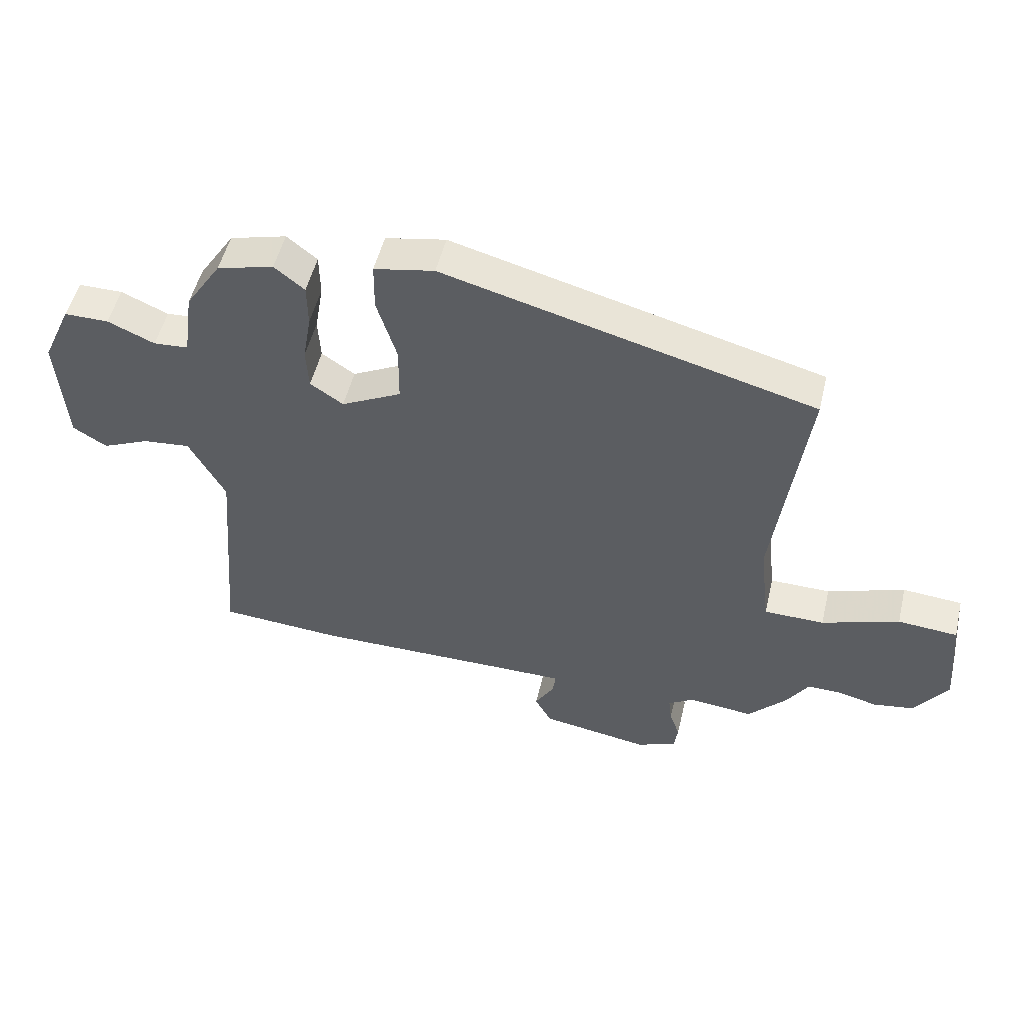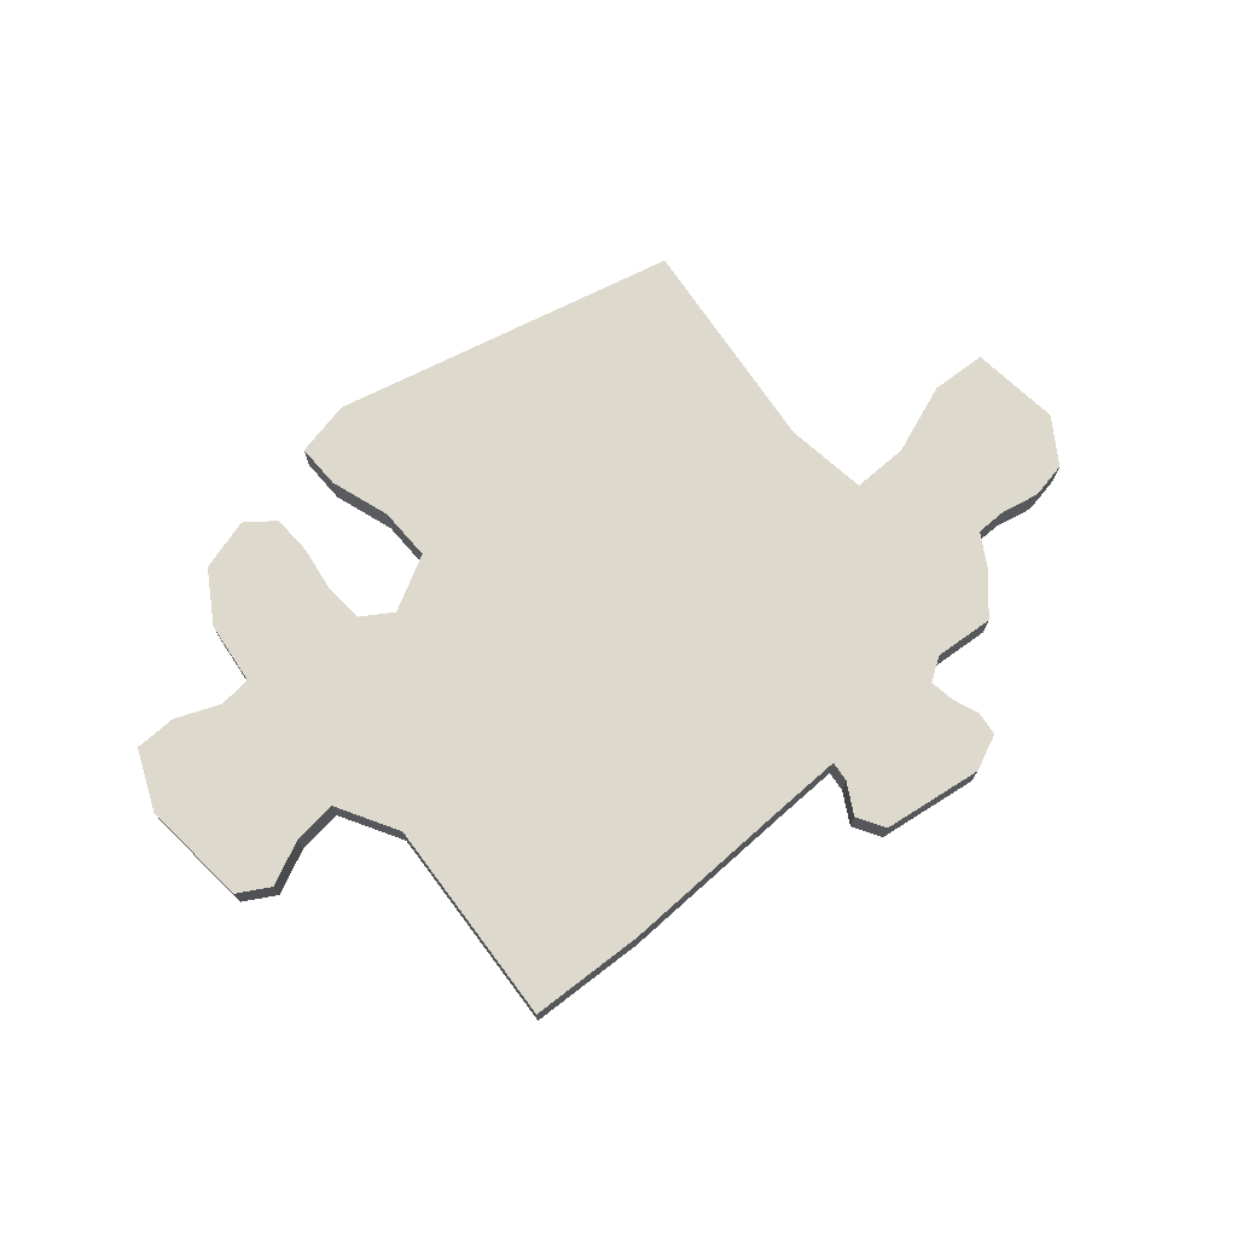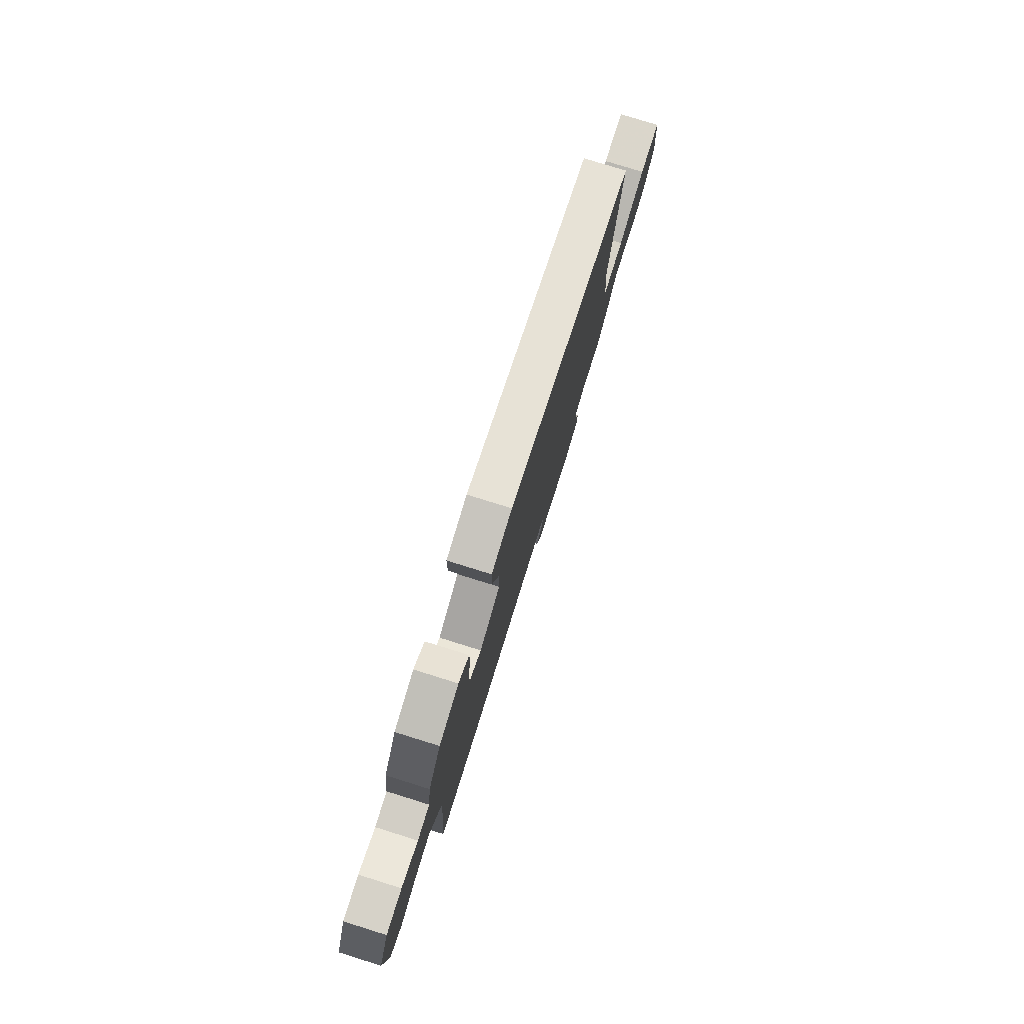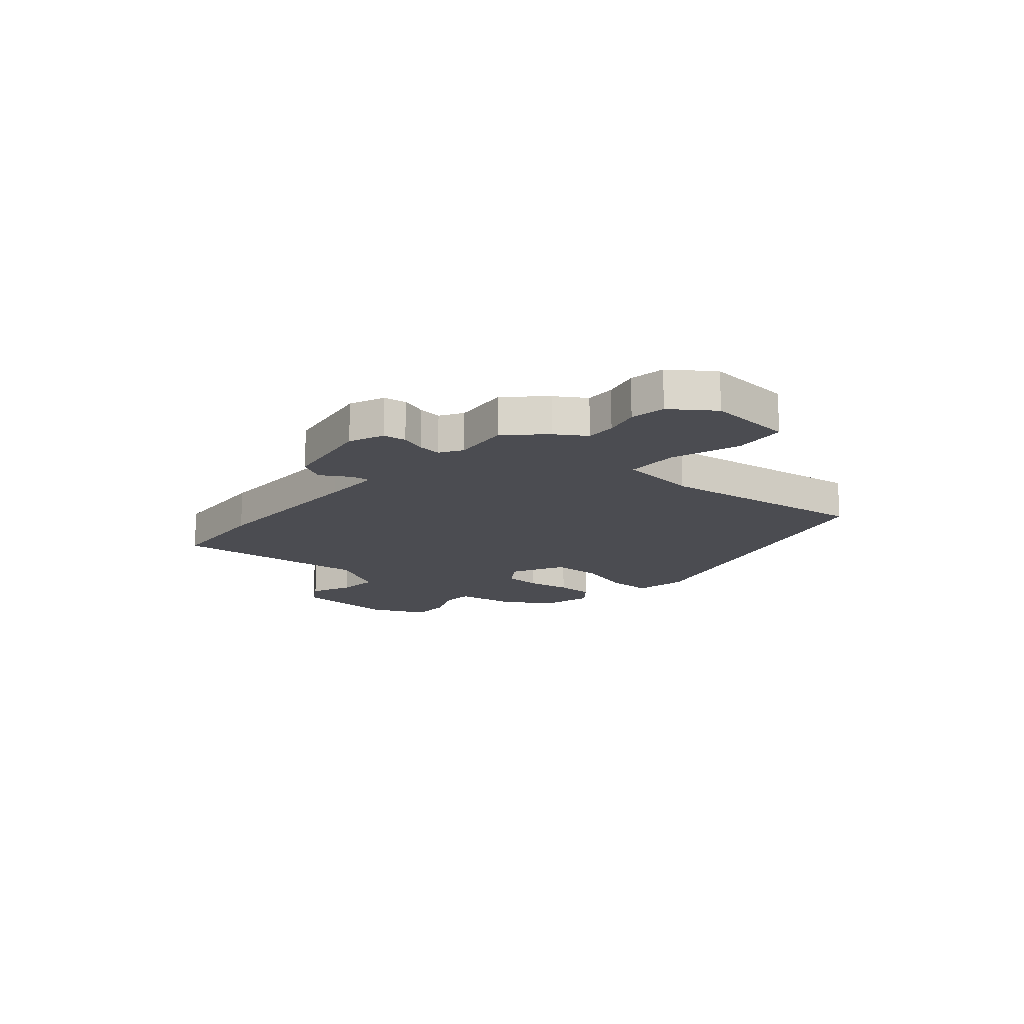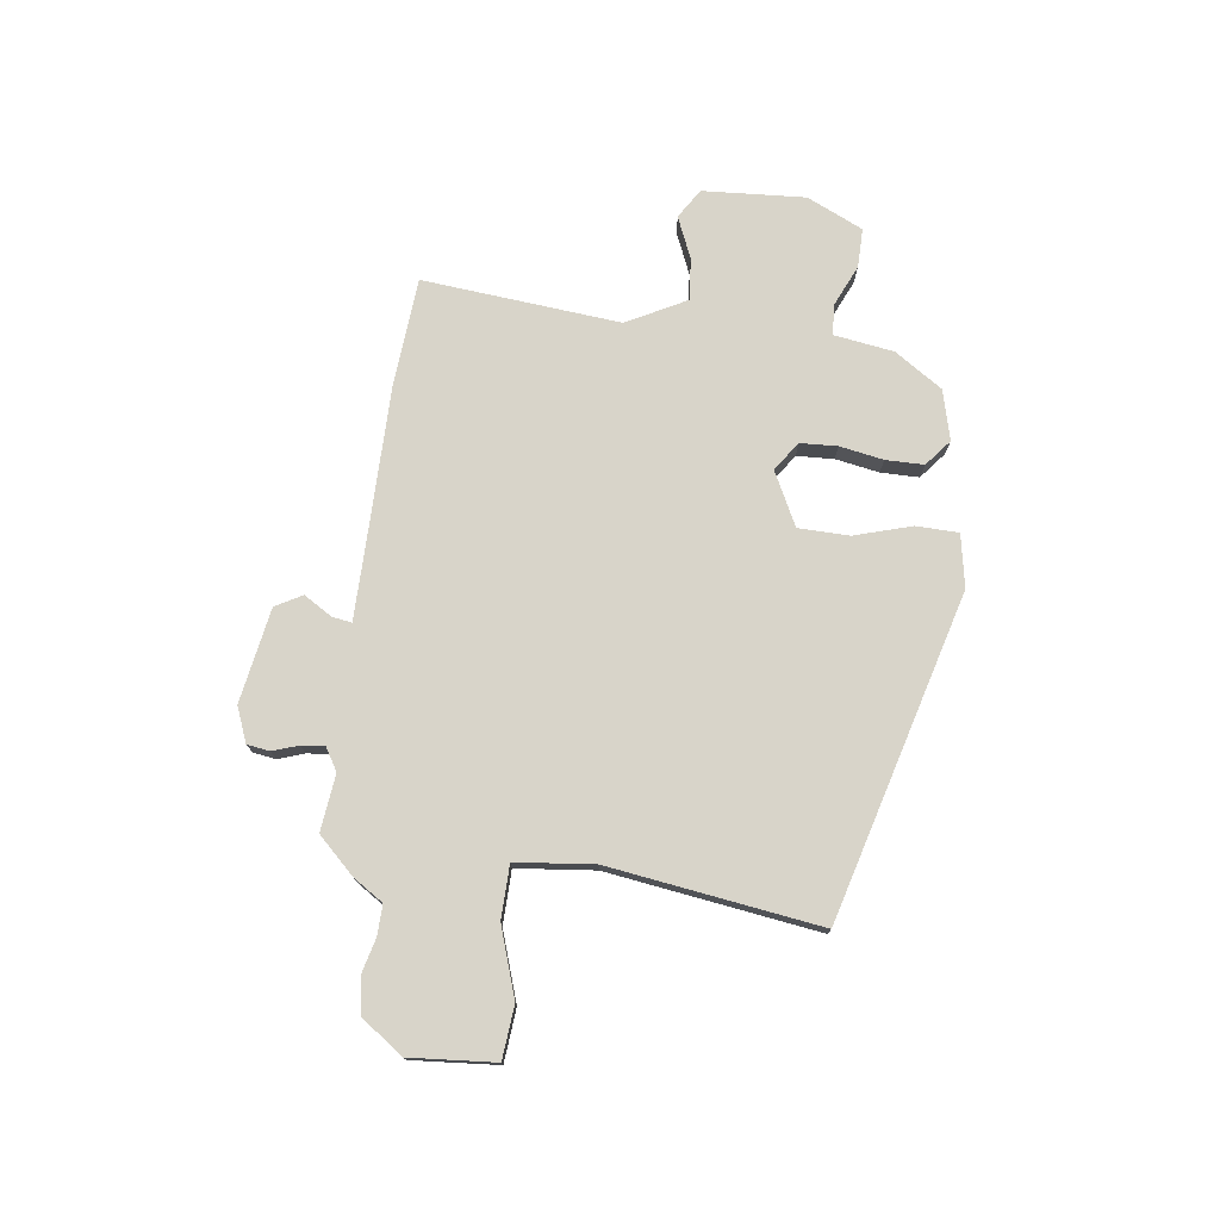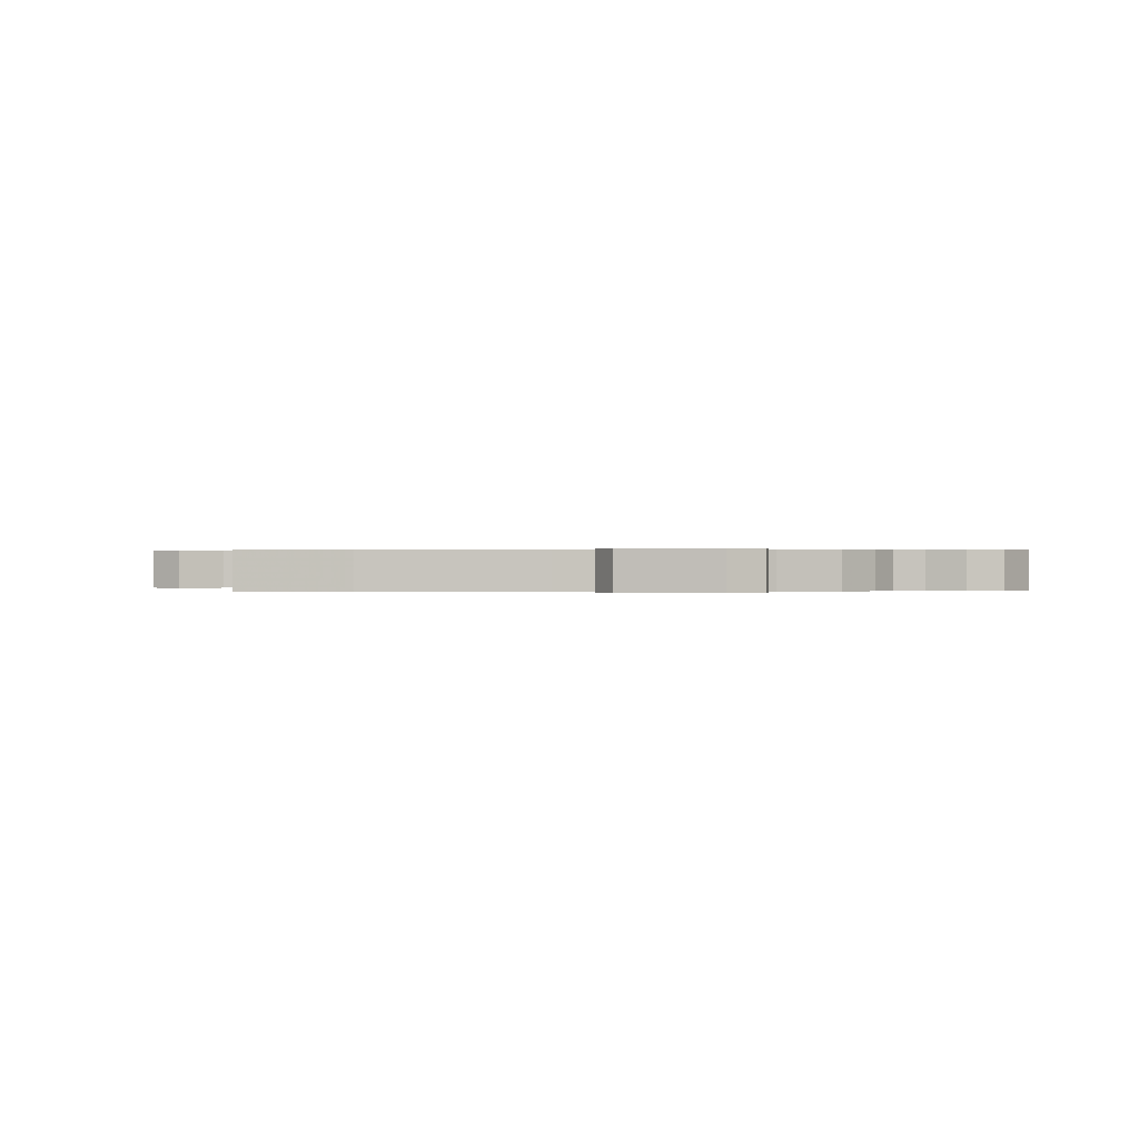
<metadata>
{"format":"obj","ext":"obj","renderer":"f3d","projection":"perspective","resolution":1024,"background":"white","views":[{"elev":51.3,"azim":-166.7,"up":"+Z"},{"elev":72.0,"azim":138.5,"up":"+Y"},{"elev":78.4,"azim":107.3,"up":"+Z"},{"elev":-15.5,"azim":-130.6,"up":"+Y"},{"elev":75.1,"azim":-82.0,"up":"+Y"},{"elev":0.2,"azim":-178.4,"up":"+Y"}]}
</metadata>
<code>
v 0.545 0.07 -0.497
v 0.342 0.07 -0.511
v 0.014 0.07 -0.509
v -0.097 0.07 -0.509
v -0.092 0.07 -0.545
v -0.06 0.07 -0.599
v -0.088 0.07 -0.649
v -0.267 0.07 -0.678
v -0.332 0.07 -0.651
v -0.338 0.07 -0.608
v -0.321 0.07 -0.56
v -0.316 0.07 -0.517
v -0.358 0.07 -0.491
v -0.465 0.07 -0.502
v -0.529 0.07 -0.434
v -0.565 0.07 -0.377
v -0.621 0.07 -0.378
v -0.687 0.07 -0.394
v -0.753 0.07 -0.383
v -0.809 0.07 -0.304
v -0.795 0.07 -0.143
v -0.696 0.07 -0.135
v -0.568 0.07 -0.179
v -0.468 0.07 -0.178
v -0.451 0.07 -0.031
v -0.504 0.07 0.366
v 0.109 0.07 0.528
v 0.209 0.07 0.509
v 0.21 0.07 0.429
v 0.177 0.07 0.322
v 0.178 0.07 0.226
v 0.278 0.07 0.175
v 0.333 0.07 0.212
v 0.337 0.07 0.282
v 0.323 0.07 0.364
v 0.324 0.07 0.436
v 0.374 0.07 0.476
v 0.468 0.07 0.451
v 0.527 0.07 0.361
v 0.543 0.07 0.248
v 0.601 0.07 0.244
v 0.679 0.07 0.278
v 0.753 0.07 0.278
v 0.801 0.07 0.172
v 0.787 0.07 -0.021
v 0.731 0.07 -0.055
v 0.653 0.07 -0.021
v 0.574 0.07 -0.013
v 0.514 0.07 -0.124
v 0.545 0 -0.497
v 0.342 0 -0.511
v 0.014 0 -0.509
v -0.097 0 -0.509
v -0.092 0 -0.545
v -0.06 0 -0.599
v -0.088 0 -0.649
v -0.267 0 -0.678
v -0.332 0 -0.651
v -0.338 0 -0.608
v -0.321 0 -0.56
v -0.316 0 -0.517
v -0.358 0 -0.491
v -0.465 0 -0.502
v -0.529 0 -0.434
v -0.565 0 -0.377
v -0.621 0 -0.378
v -0.687 0 -0.394
v -0.753 0 -0.383
v -0.809 0 -0.304
v -0.795 0 -0.143
v -0.696 0 -0.135
v -0.568 0 -0.179
v -0.468 0 -0.178
v -0.451 0 -0.031
v -0.504 0 0.366
v 0.109 0 0.528
v 0.209 0 0.509
v 0.21 0 0.429
v 0.177 0 0.322
v 0.178 0 0.226
v 0.278 0 0.175
v 0.333 0 0.212
v 0.337 0 0.282
v 0.323 0 0.364
v 0.324 0 0.436
v 0.374 0 0.476
v 0.468 0 0.451
v 0.527 0 0.361
v 0.543 0 0.248
v 0.601 0 0.244
v 0.679 0 0.278
v 0.753 0 0.278
v 0.801 0 0.172
v 0.787 0 -0.021
v 0.731 0 -0.055
v 0.653 0 -0.021
v 0.574 0 -0.013
v 0.514 0 -0.124
f 45 46 47
f 44 45 47
f 43 44 47
f 42 43 47
f 41 42 47
f 40 41 47 48
f 40 48 49
f 39 40 49
f 38 39 49
f 37 38 49
f 36 37 49
f 35 36 49
f 34 35 49
f 28 29 30
f 27 28 30
f 26 27 30
f 25 26 30
f 24 25 30 31
f 21 22 23
f 20 21 23
f 19 20 23
f 18 19 23
f 17 18 23
f 16 17 23 24
f 24 31 32
f 16 24 32
f 15 16 32
f 14 15 32
f 13 14 32
f 9 10 11
f 8 9 11
f 7 8 11
f 6 7 11
f 5 6 11
f 4 5 11 12
f 49 1 2 3
f 49 3 4
f 33 34 49
f 32 33 49
f 13 32 49
f 12 13 49
f 4 12 49
f 96 95 94
f 96 94 93
f 96 93 92
f 96 92 91
f 96 91 90
f 97 96 90 89
f 98 97 89
f 98 89 88
f 98 88 87
f 98 87 86
f 98 86 85
f 98 85 84
f 98 84 83
f 79 78 77
f 79 77 76
f 79 76 75
f 79 75 74
f 80 79 74 73
f 72 71 70
f 72 70 69
f 72 69 68
f 72 68 67
f 72 67 66
f 73 72 66 65
f 81 80 73
f 81 73 65
f 81 65 64
f 81 64 63
f 81 63 62
f 60 59 58
f 60 58 57
f 60 57 56
f 60 56 55
f 60 55 54
f 61 60 54 53
f 52 51 50 98
f 53 52 98
f 98 83 82
f 98 82 81
f 98 81 62
f 98 62 61
f 98 61 53
f 1 50 51 2
f 2 51 52 3
f 3 52 53 4
f 4 53 54 5
f 5 54 55 6
f 6 55 56 7
f 7 56 57 8
f 8 57 58 9
f 9 58 59 10
f 10 59 60 11
f 11 60 61 12
f 12 61 62 13
f 13 62 63 14
f 14 63 64 15
f 15 64 65 16
f 16 65 66 17
f 17 66 67 18
f 18 67 68 19
f 19 68 69 20
f 20 69 70 21
f 21 70 71 22
f 22 71 72 23
f 23 72 73 24
f 24 73 74 25
f 25 74 75 26
f 26 75 76 27
f 27 76 77 28
f 28 77 78 29
f 29 78 79 30
f 30 79 80 31
f 31 80 81 32
f 32 81 82 33
f 33 82 83 34
f 34 83 84 35
f 35 84 85 36
f 36 85 86 37
f 37 86 87 38
f 38 87 88 39
f 39 88 89 40
f 40 89 90 41
f 41 90 91 42
f 42 91 92 43
f 43 92 93 44
f 44 93 94 45
f 45 94 95 46
f 46 95 96 47
f 47 96 97 48
f 48 97 98 49
f 49 98 50 1

</code>
